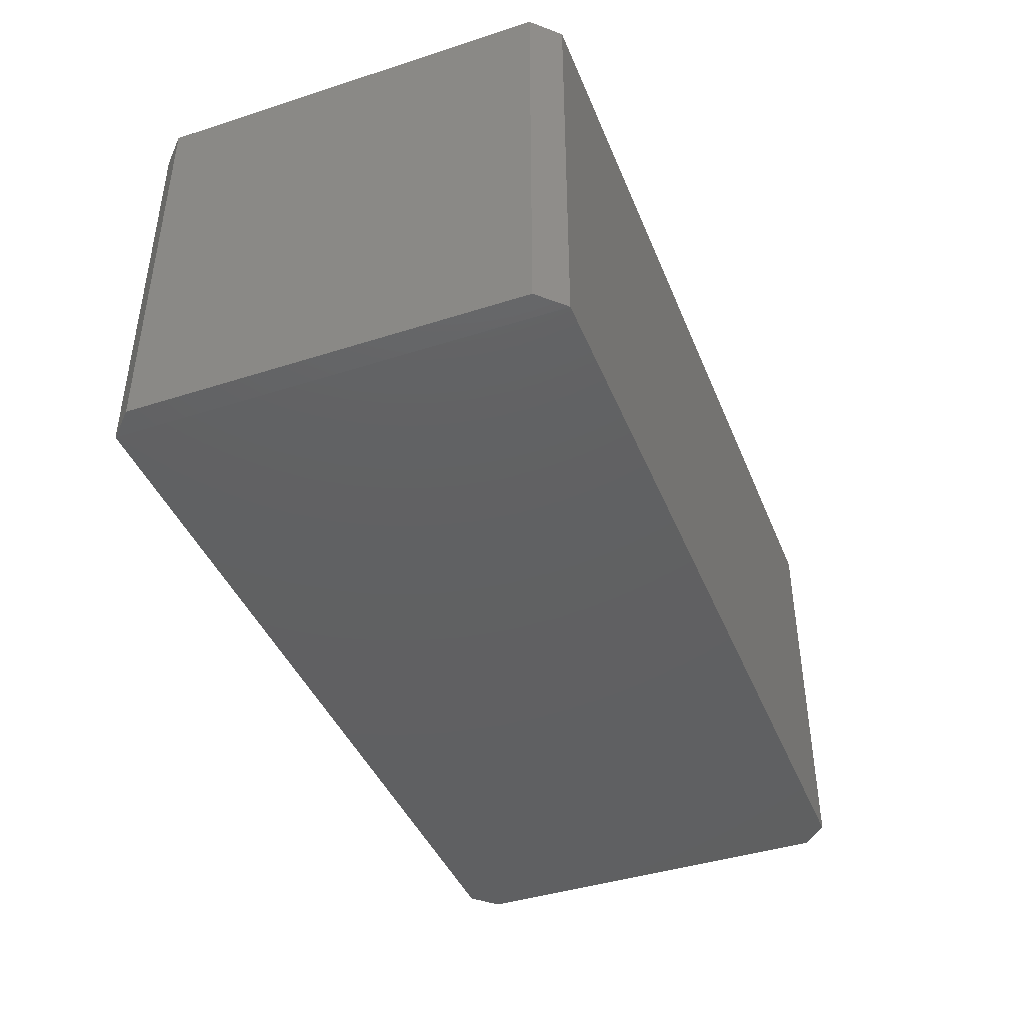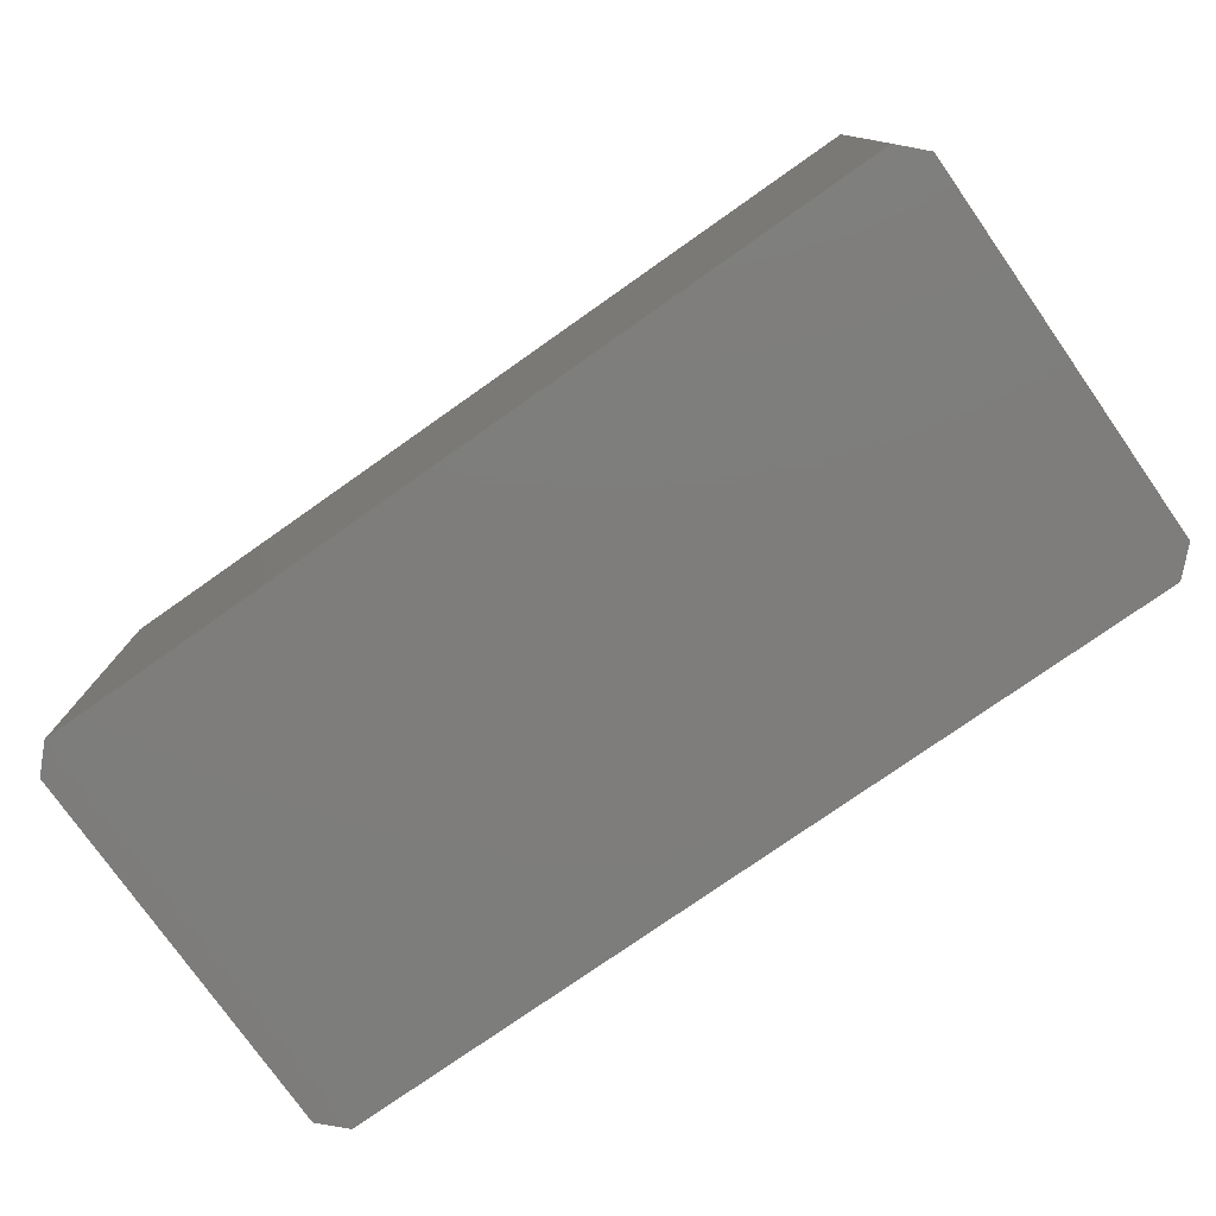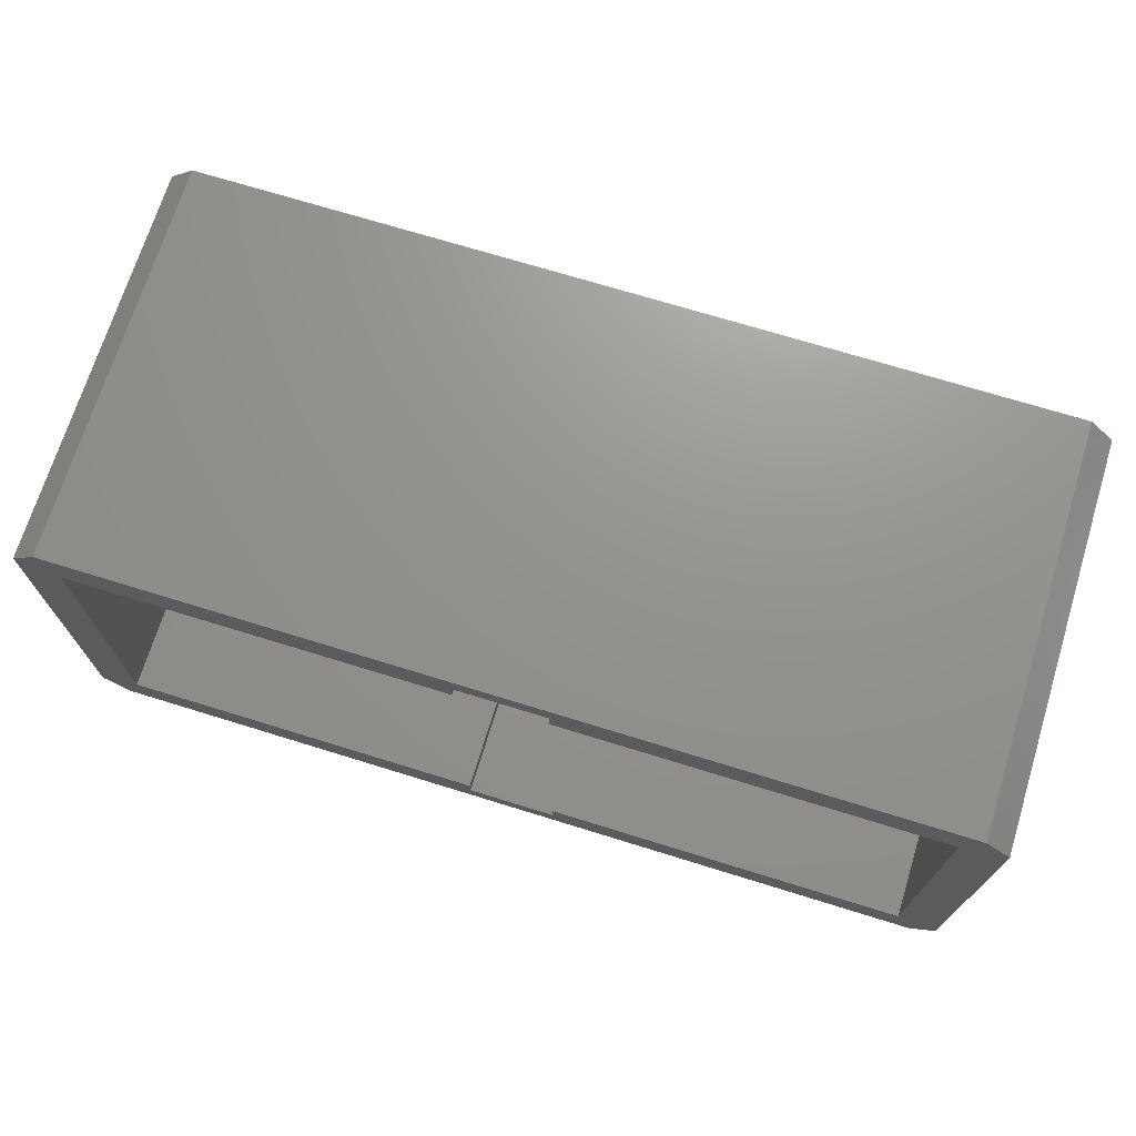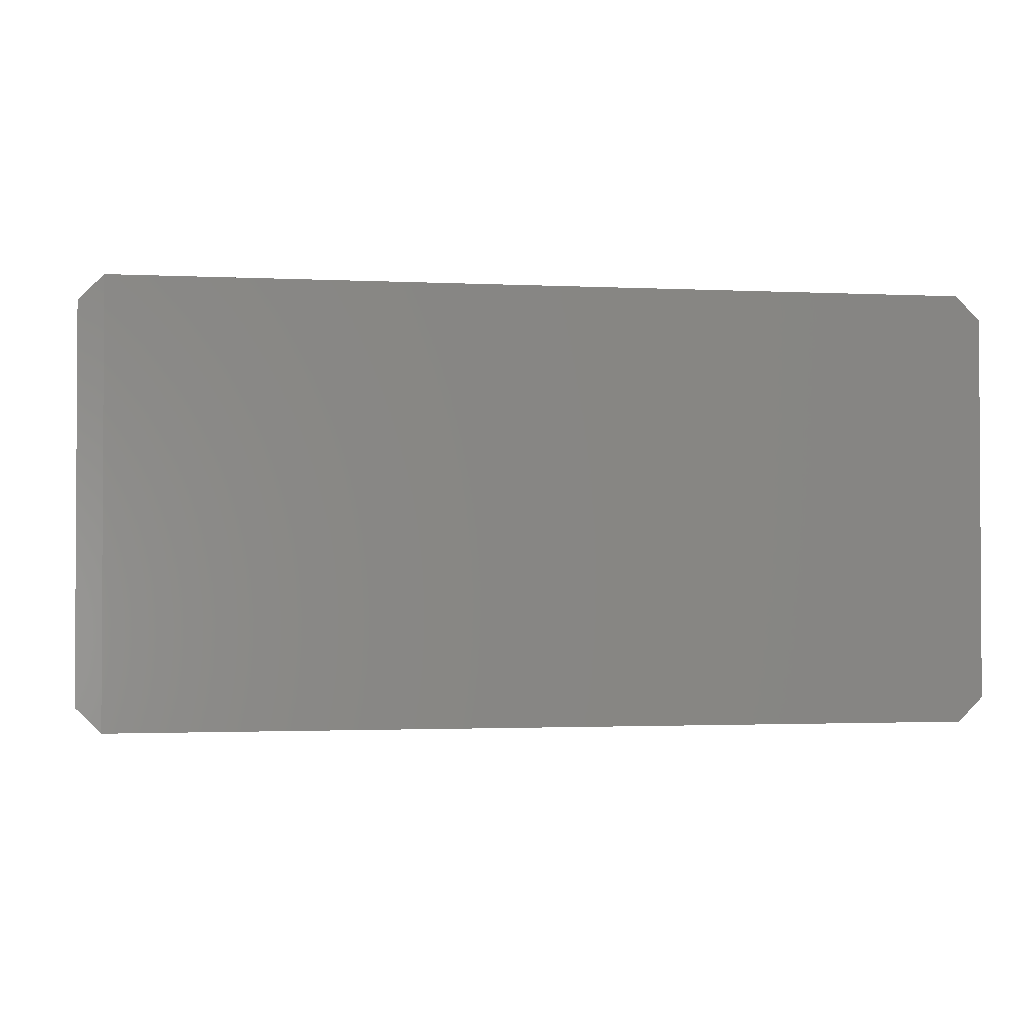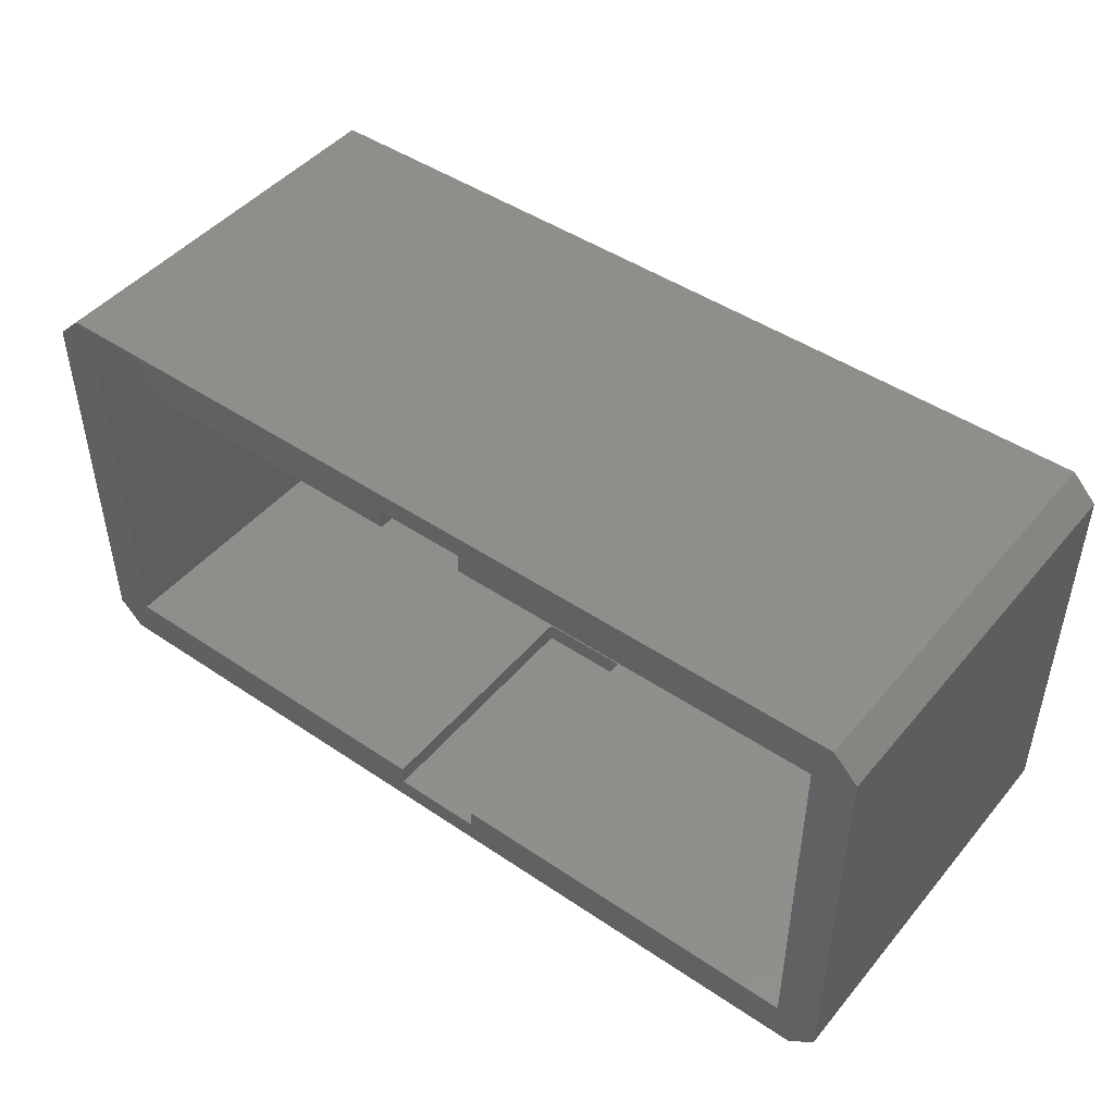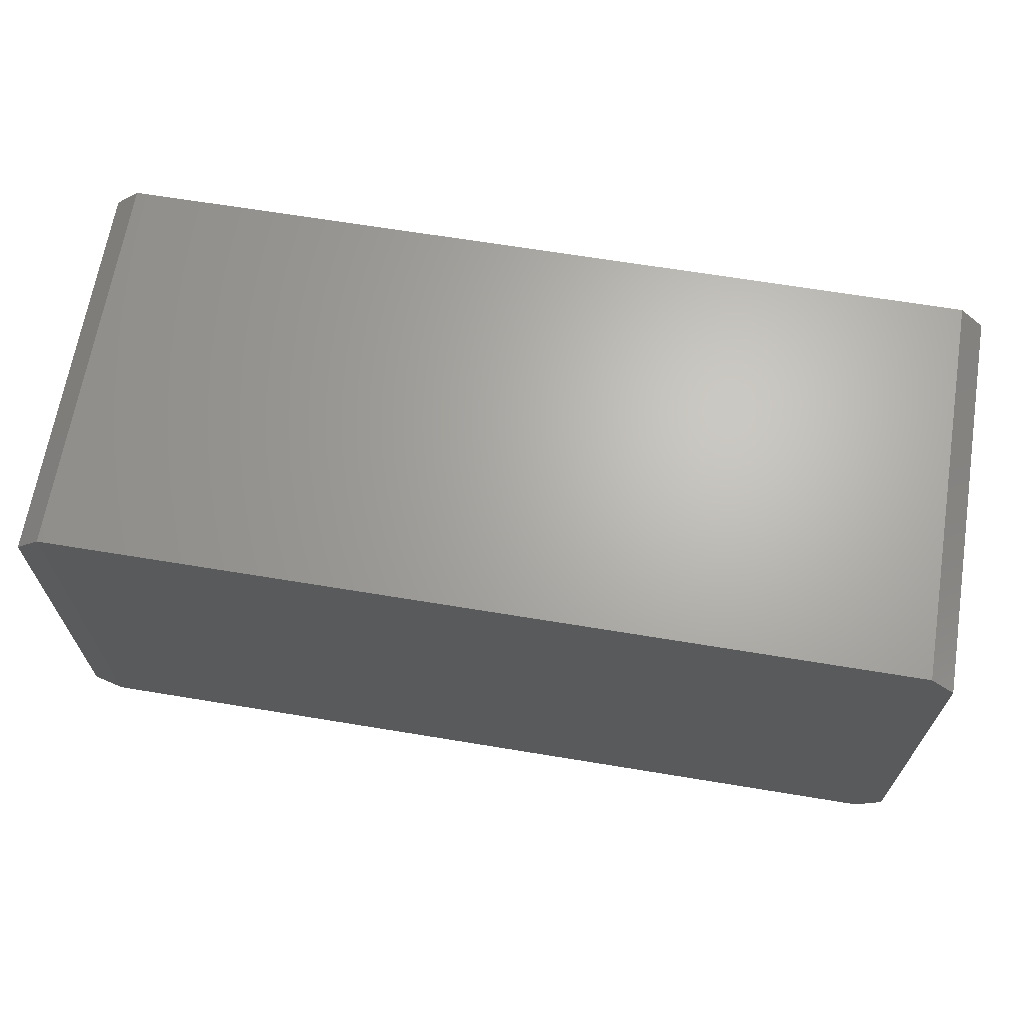
<metadata>
{"format":"stl","ext":"stl","renderer":"f3d","projection":"perspective","resolution":1024,"background":"white","views":[{"elev":-42.1,"azim":111.1,"up":"+Z"},{"elev":-77.1,"azim":-144.9,"up":"+Z"},{"elev":71.2,"azim":17.2,"up":"+Y"},{"elev":-1.8,"azim":170.1,"up":"+Y"},{"elev":46.4,"azim":37.6,"up":"+Y"},{"elev":66.2,"azim":-170.6,"up":"+Y"}]}
</metadata>
<code>
# stl→obj: 40 verts, 76 faces
v 85.46 -110.2 -22.71
v 85.46 -125.8 -6.612
v 85.46 -125.8 -22.71
v 85.46 -110.2 -6.612
v 48.86 -125.8 -6.612
v 49.86 -126.8 -22.73
v 49.86 -126.8 -6.612
v 48.86 -125.8 -22.73
v 83.78 -110.9 -6.612
v 68.96 -110.1 -6.612
v 68.96 -110.9 -6.612
v 48.86 -110.2 -6.612
v 49.86 -109.2 -6.612
v 50.53 -125.2 -6.612
v 65.36 -126 -6.612
v 84.46 -126.8 -6.612
v 68.96 -126 -6.612
v 68.96 -125.2 -6.612
v 83.78 -125.2 -6.612
v 65.36 -110.1 -6.612
v 84.46 -109.2 -6.612
v 50.53 -110.9 -6.612
v 65.36 -110.9 -6.612
v 65.36 -125.2 -6.612
v 49.86 -109.2 -22.73
v 48.86 -110.2 -22.73
v 84.46 -109.2 -22.73
v 84.46 -126.8 -22.73
v 83.78 -125.2 -20.71
v 83.78 -110.9 -20.71
v 65.36 -110.9 -16.61
v 65.36 -110.1 -16.61
v 68.96 -126 -16.61
v 68.96 -125.2 -16.61
v 65.36 -125.2 -16.61
v 65.36 -126 -16.61
v 68.96 -110.1 -16.61
v 68.96 -110.9 -16.61
v 50.53 -125.2 -20.71
v 50.53 -110.9 -20.71
f 1 2 3
f 2 1 4
f 5 6 7
f 6 5 8
f 9 10 11
f 7 12 5
f 12 7 13
f 13 7 14
f 14 7 15
f 15 7 16
f 15 16 17
f 17 16 18
f 18 16 19
f 19 16 9
f 13 20 21
f 20 13 22
f 22 13 14
f 20 22 23
f 21 20 10
f 21 10 9
f 21 9 16
f 21 16 2
f 21 2 4
f 24 14 15
f 25 8 26
f 8 25 6
f 6 25 27
f 6 27 28
f 28 27 1
f 28 1 3
f 13 26 12
f 26 13 25
f 27 4 1
f 4 27 21
f 9 29 19
f 29 9 30
f 31 20 23
f 20 31 32
f 18 33 17
f 33 18 34
f 33 35 36
f 35 33 34
f 36 24 15
f 24 36 35
f 10 32 37
f 32 10 20
f 16 6 28
f 6 16 7
f 5 26 8
f 26 5 12
f 13 27 25
f 27 13 21
f 28 2 16
f 2 28 3
f 38 32 31
f 32 38 37
f 10 38 11
f 38 10 37
f 39 35 29
f 35 39 14
f 35 14 24
f 29 34 19
f 34 29 35
f 19 34 18
f 15 33 36
f 33 15 17
f 29 40 39
f 40 29 30
f 39 22 14
f 22 39 40
f 30 38 40
f 38 30 9
f 40 38 31
f 38 9 11
f 31 22 40
f 22 31 23

</code>
